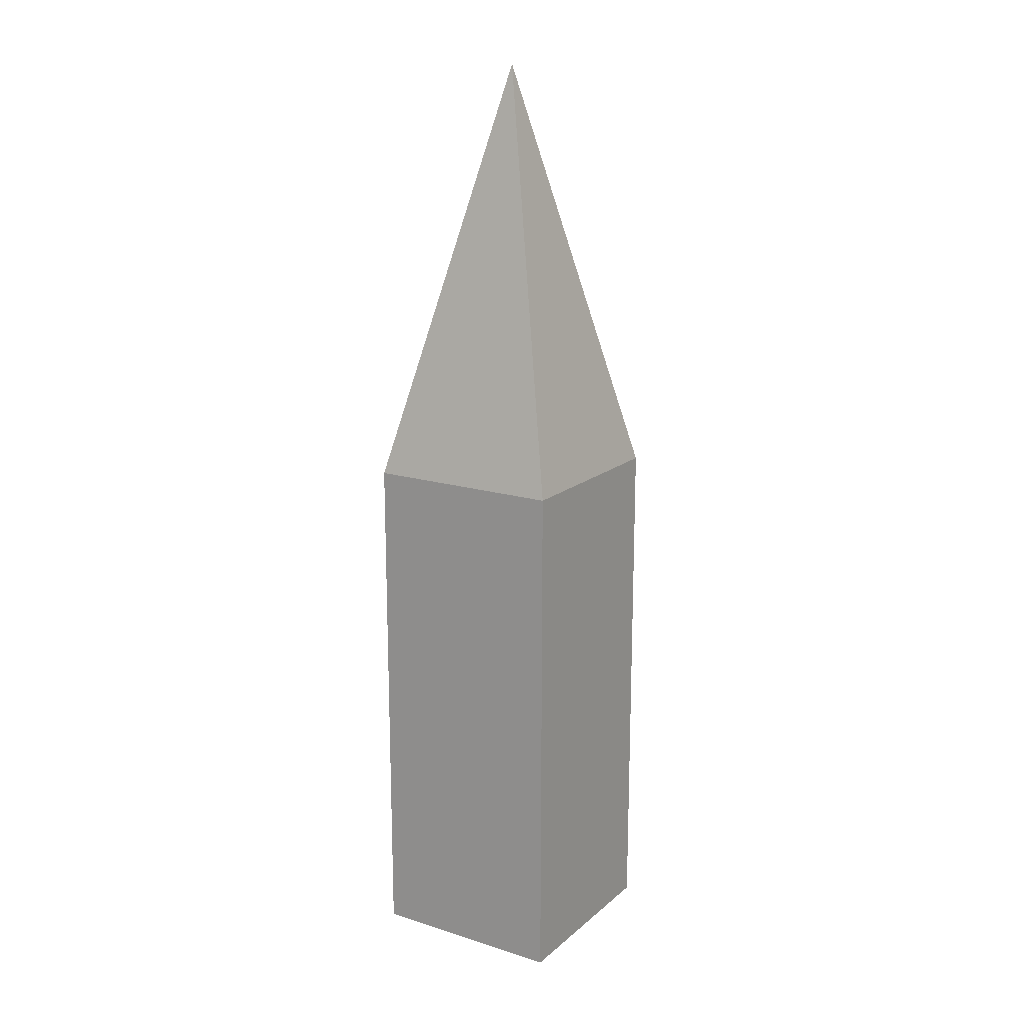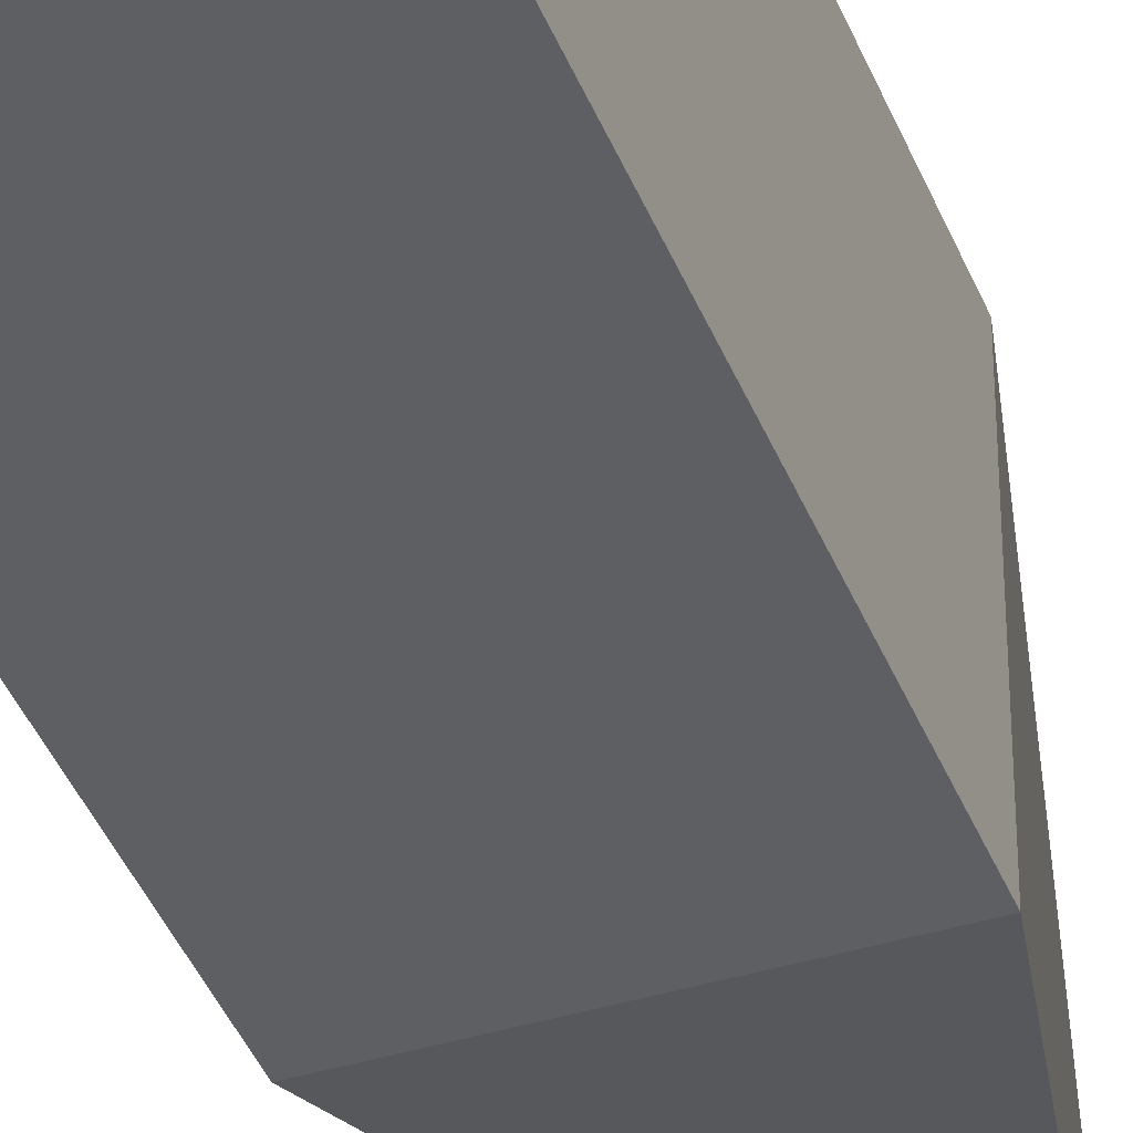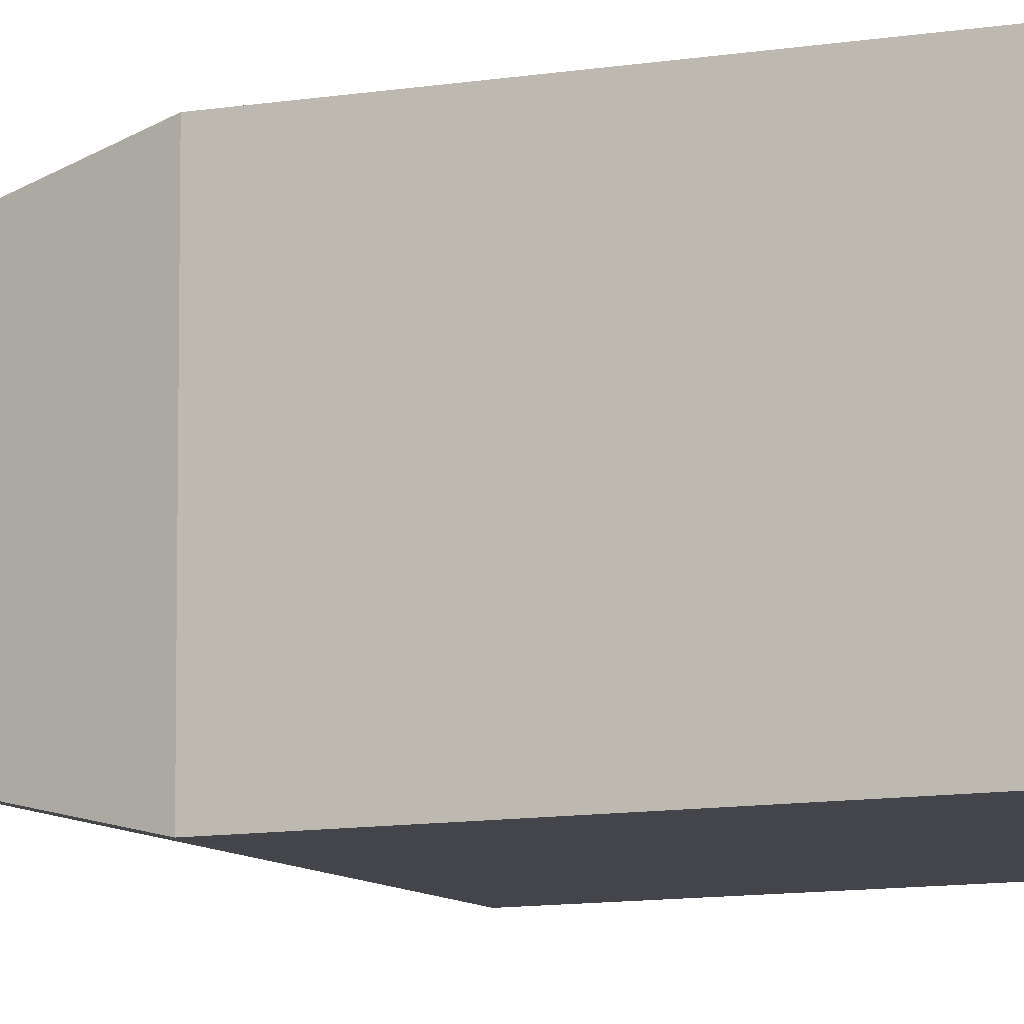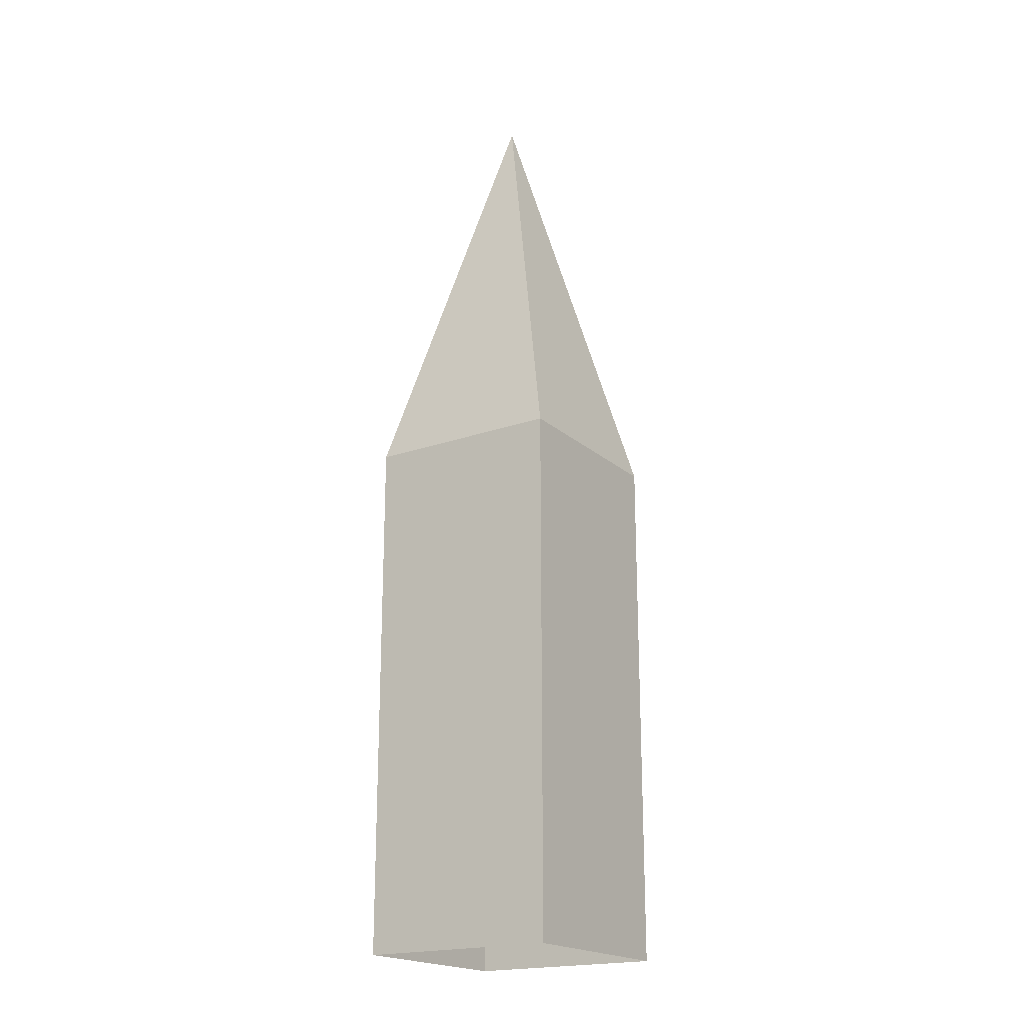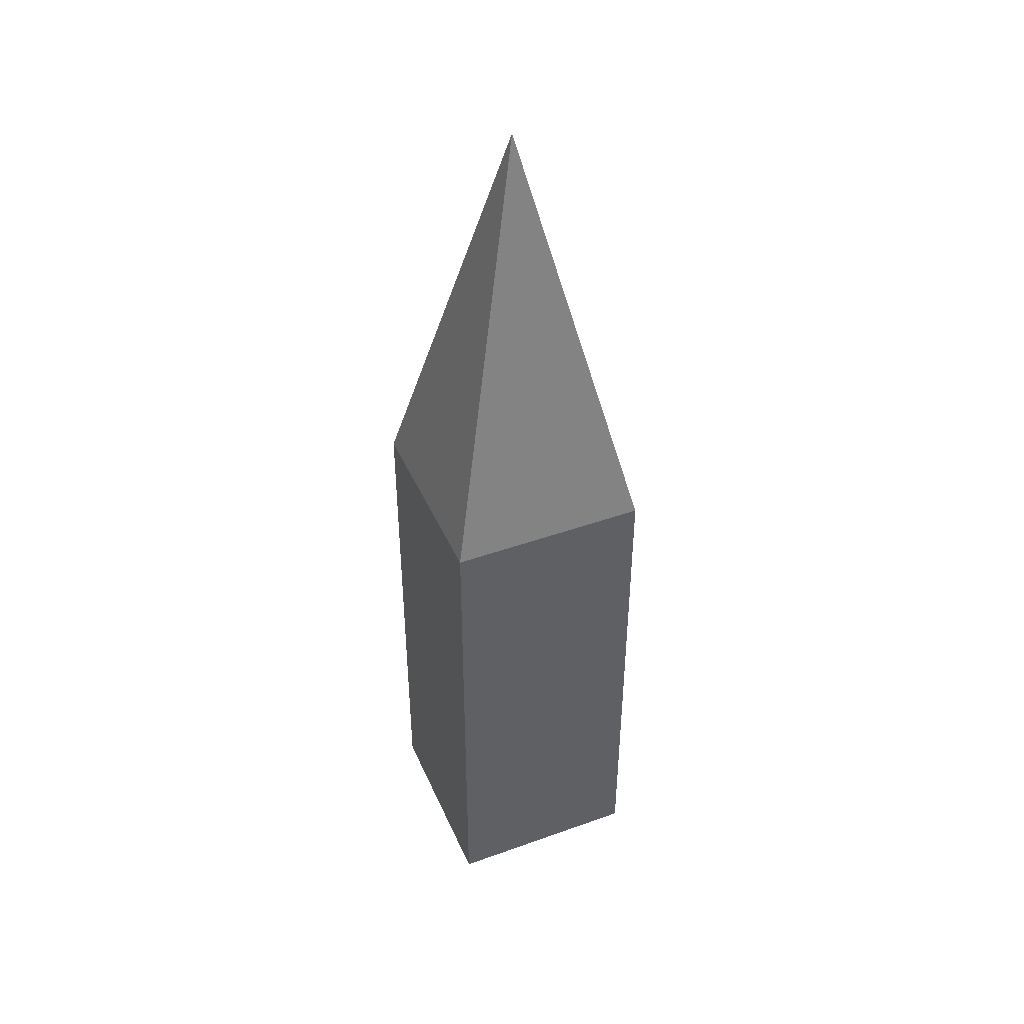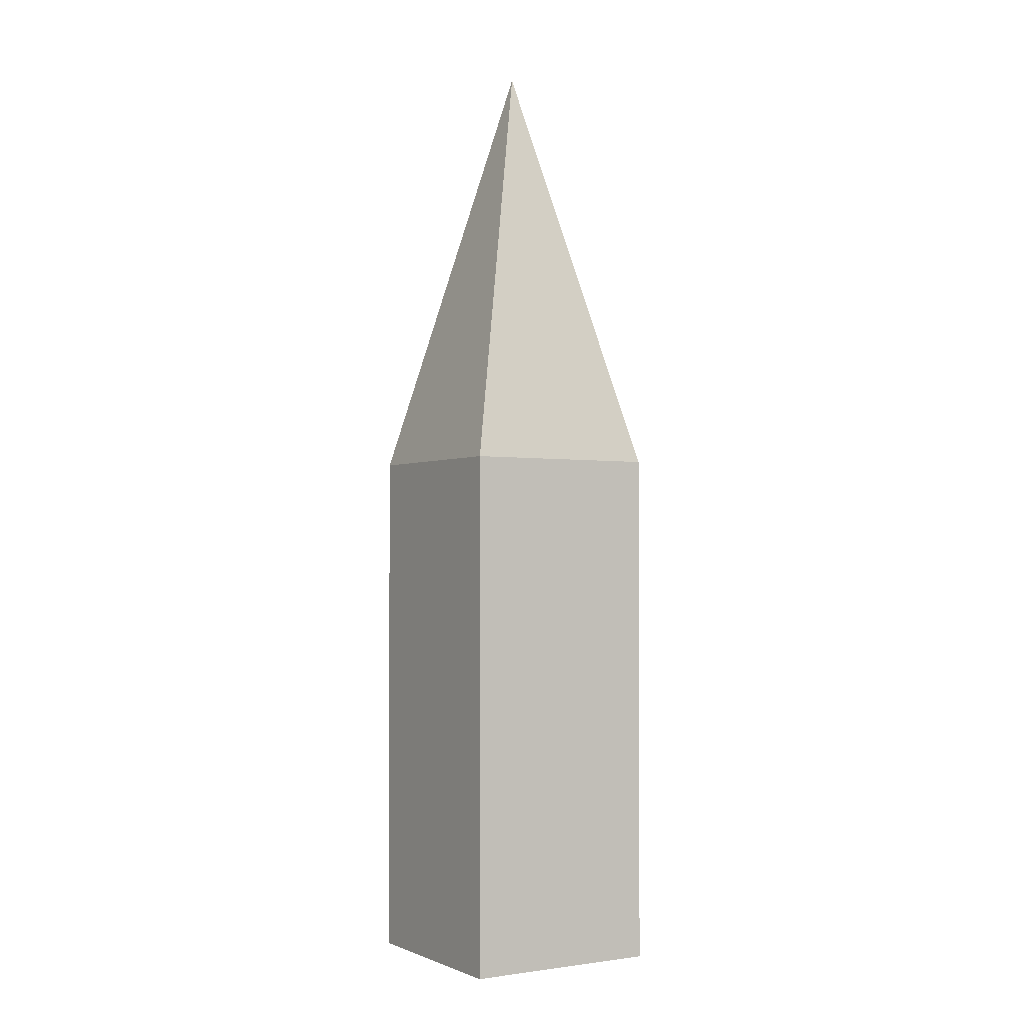
<metadata>
{"format":"obj","ext":"obj","renderer":"f3d","projection":"perspective","resolution":1024,"background":"white","views":[{"elev":16.7,"azim":32.2,"up":"+Y"},{"elev":-40.7,"azim":20.5,"up":"+Z"},{"elev":-9.3,"azim":-64.8,"up":"+Z"},{"elev":-20.0,"azim":-147.0,"up":"+Y"},{"elev":43.8,"azim":67.2,"up":"+Y"},{"elev":-1.7,"azim":58.5,"up":"+Y"}]}
</metadata>
<code>
o Cube.001
v 0.5625 -0.4 -0.5625
v 0.1875 -0.4 -0.5625
v 0.375 0.4 -0.375
v 0.5625 -0.4 -0.1875
v 0.5625 -1.4 -0.5625
v 0.5625 -1.4 -0.1875
v 0.1875 -1.4 -0.5625
v 0.1875 -0.4 -0.1875
v 0.1875 -1.4 -0.1875
f 4 8 3
f 1 2 7 5
f 8 2 3
f 1 4 3
f 2 1 3
f 8 4 6 9
f 2 8 9 7
f 4 1 5 6

</code>
